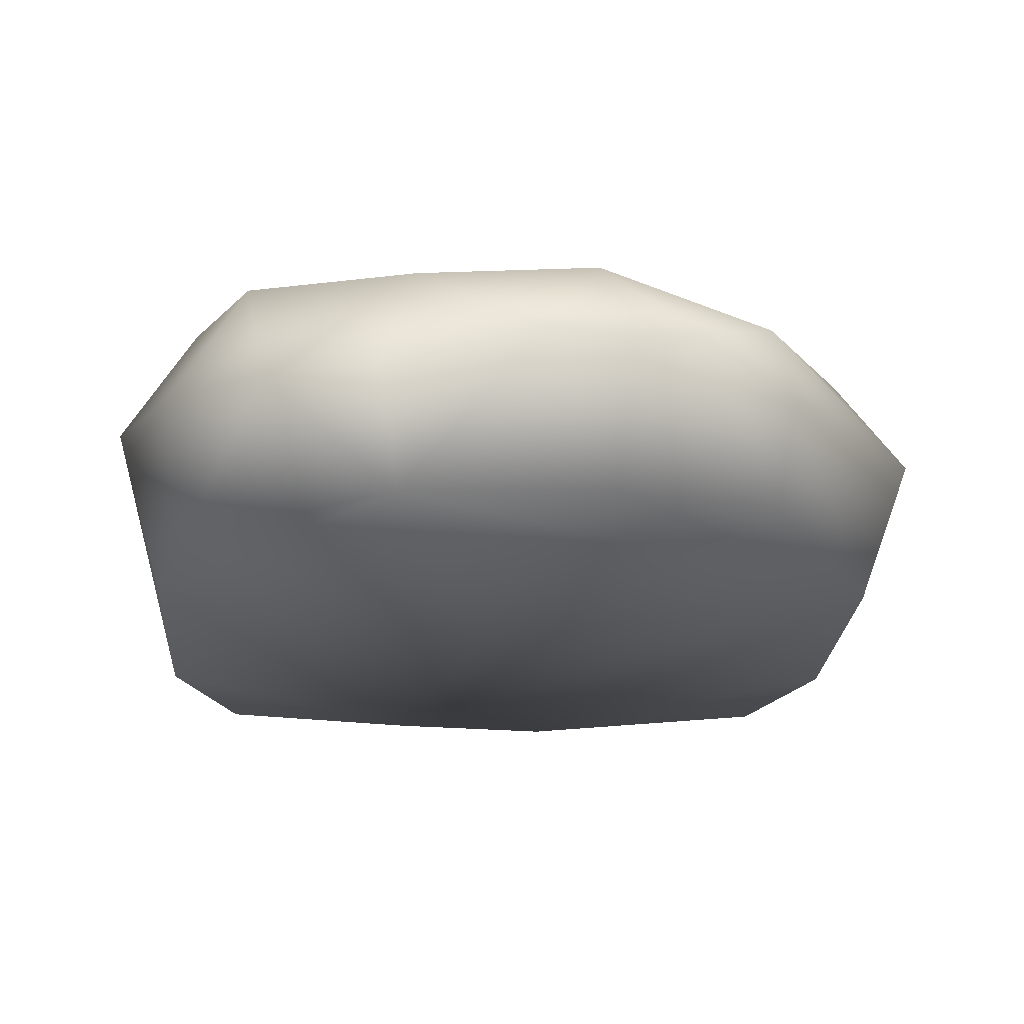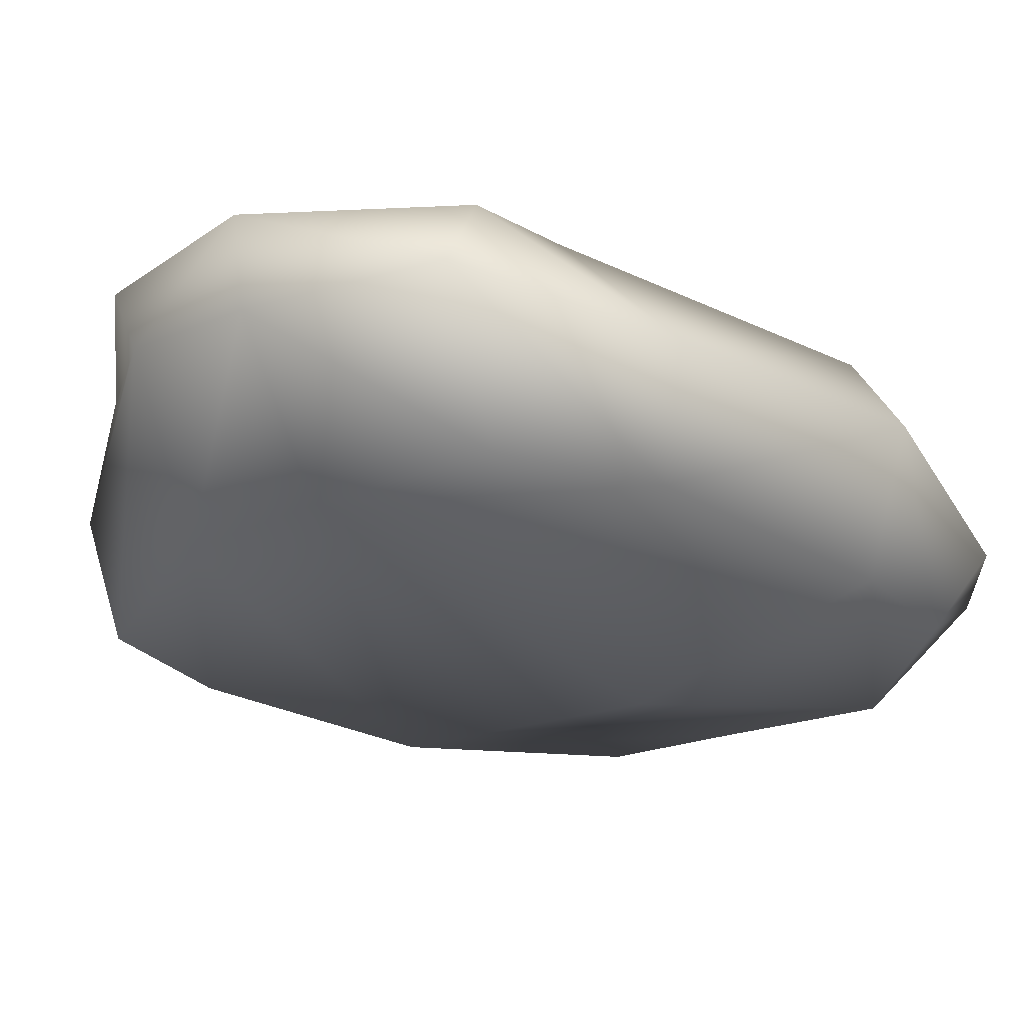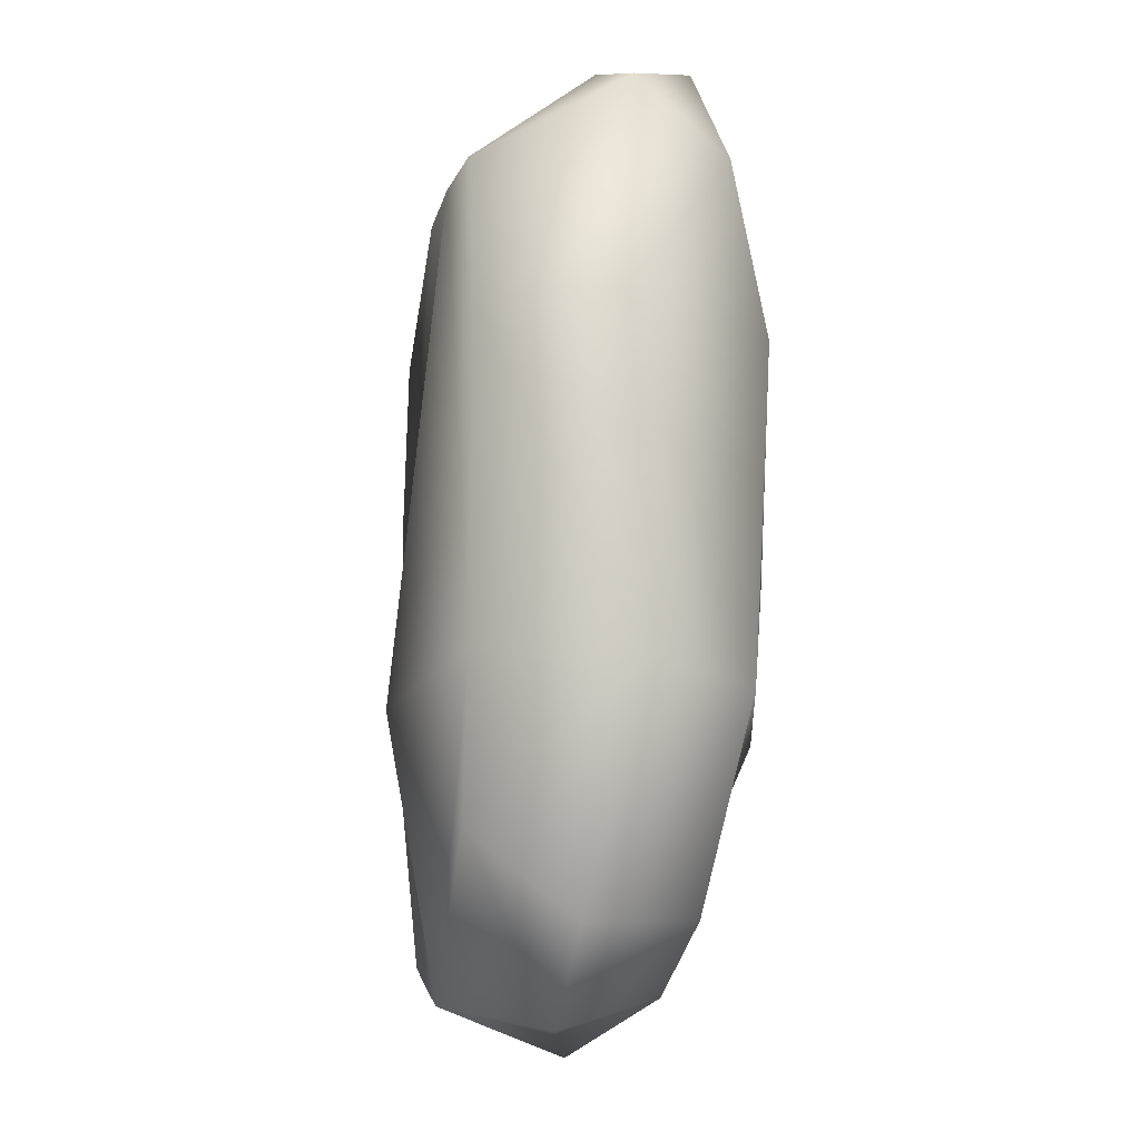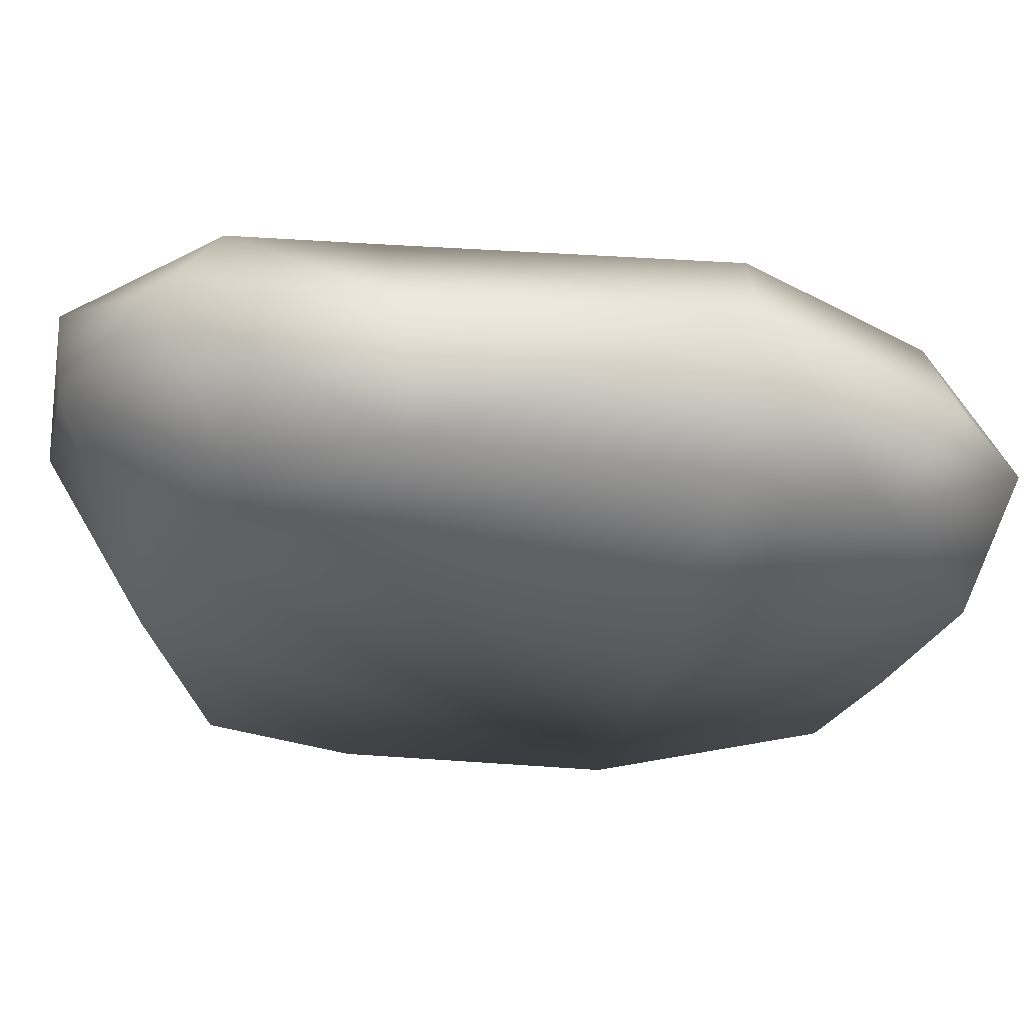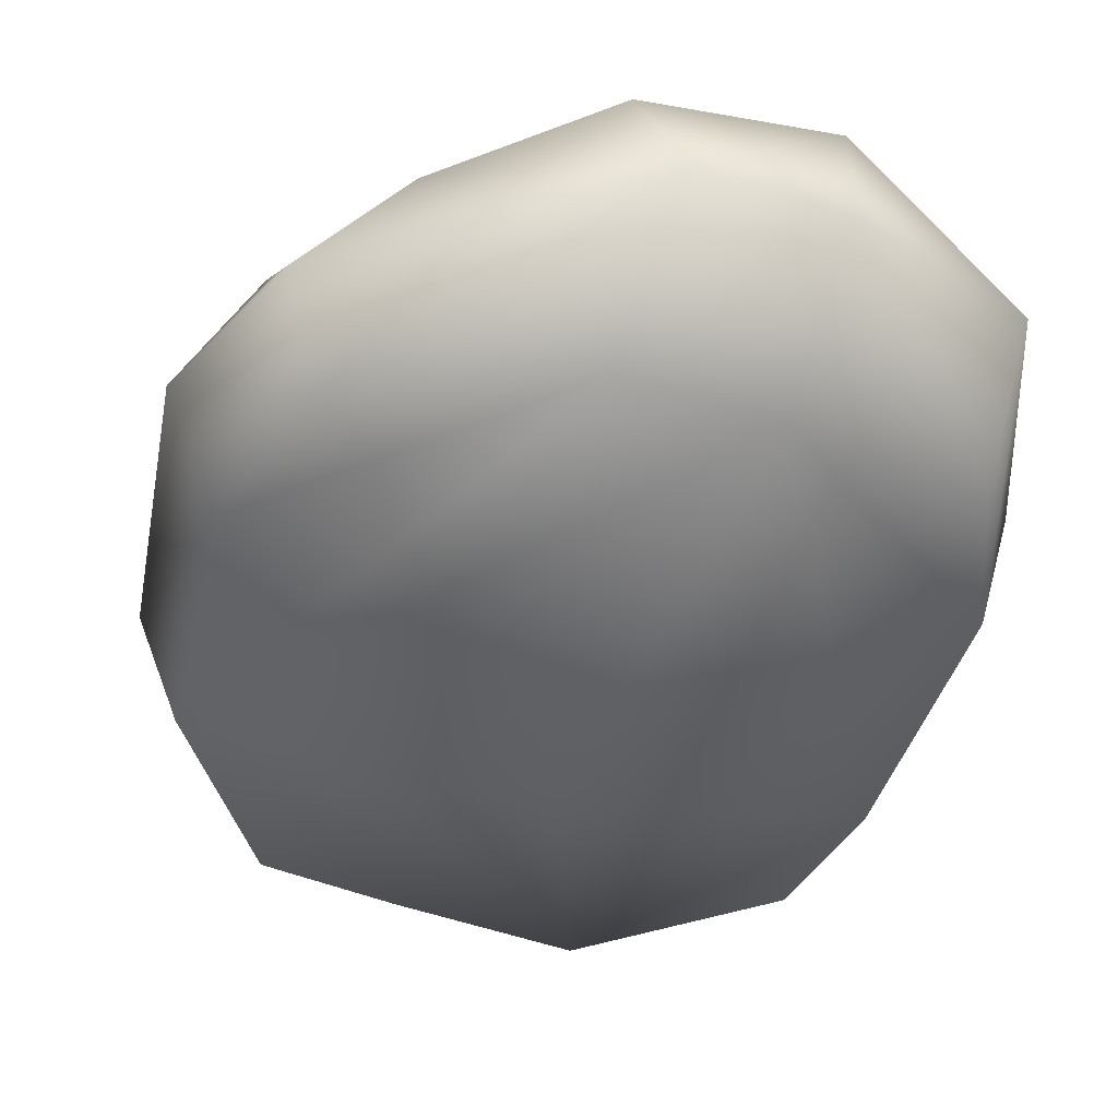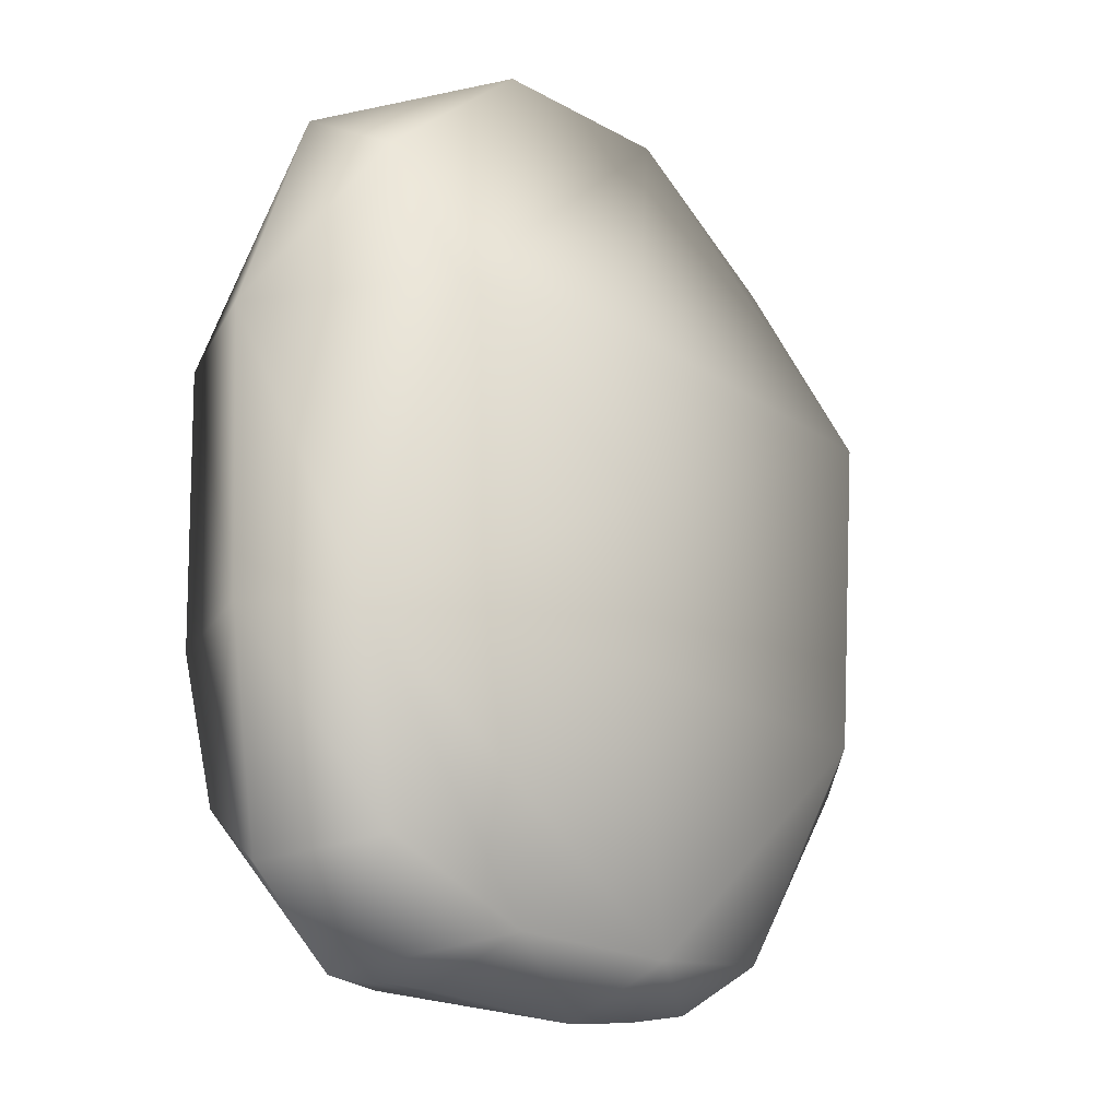
<metadata>
{"format":"obj","ext":"obj","renderer":"f3d","projection":"perspective","resolution":1024,"background":"white","views":[{"elev":-19.8,"azim":178.0,"up":"+Y"},{"elev":-24.4,"azim":47.1,"up":"+Y"},{"elev":-13.6,"azim":81.3,"up":"+Z"},{"elev":-29.4,"azim":81.0,"up":"+Y"},{"elev":-42.8,"azim":-13.0,"up":"+Y"},{"elev":-26.0,"azim":140.6,"up":"+Z"}]}
</metadata>
<code>
o Stone-02
v 1.158 -0.2506 -0.6421
v 0.9081 0.734 -0.9631
v 1.149 -0.2506 2.131
v 1.122 0.86 2.204
v -1.263 -0.1961 -0.9928
v -1.248 0.5448 -1.058
v -1.511 -0.2547 2.068
v -1.196 0.7576 2.38
v -1.776 -0.2506 0.0351
v -1.769 -0.2518 1.352
v -1.698 0.8985 1.59
v -1.695 0.7584 0.04712
v 1.393 -0.2506 1.414
v 1.331 -0.2506 0.0351
v 1.207 0.9086 -0.08114
v 0.872 1.071 1.494
v -0.4349 -0.2506 2.436
v 0.2809 -0.2506 2.336
v 0.4161 0.8373 2.904
v -0.4498 0.8222 2.9
v 0.2741 -0.2538 -1.27
v -0.6012 -0.2 -1.158
v -0.5325 0.7426 -1.215
v 0.2114 0.7022 -1.222
v -0.01692 1.225 0.6537
v -0.01295 1.161 -0.09833
v -0.013 1.213 1.484
v 0.3433 0.2291 -1.386
v -0.3146 0.3721 -1.449
v -0.6526 0.371 -1.386
v -0.9335 0.4066 -1.314
v 0.8039 0.1684 -1.395
v 1.275 0.4231 2.495
v -1.652 0.343 2.184
v -1.344 0.2488 -1.046
v -2.038 0.3591 1.415
v -1.989 0.3449 -0.01666
v 0.4432 0.3957 2.863
v -0.234 0.463 2.92
v 1.218 0.2094 -1.01
v 1.532 0.4496 -0.02302
v 1.551 0.3384 1.454
v -0.0963 -0.4536 0.0351
v 1.158 -0.2506 -0.6421
v 0.9081 0.734 -0.9631
v 1.149 -0.2506 2.131
v 1.122 0.86 2.204
v -1.263 -0.1961 -0.9928
v -1.248 0.5448 -1.058
v -1.511 -0.2547 2.068
v -1.196 0.7576 2.38
v -1.776 -0.2506 0.0351
v -1.769 -0.2518 1.352
v -1.698 0.8985 1.59
v -1.695 0.7584 0.04712
v 1.393 -0.2506 1.414
v 1.331 -0.2506 0.0351
v 1.207 0.9086 -0.08114
v 0.872 1.071 1.494
v -0.4349 -0.2506 2.436
v 0.2809 -0.2506 2.336
v 0.4161 0.8373 2.904
v -0.4498 0.8222 2.9
v 0.2741 -0.2538 -1.27
v -0.6012 -0.2 -1.158
v -0.5325 0.7426 -1.215
v 0.2114 0.7022 -1.222
v -0.01692 1.225 0.6537
v -0.01295 1.161 -0.09833
v -0.013 1.213 1.484
v 0.3433 0.2291 -1.386
v -0.3146 0.3721 -1.449
v -0.6526 0.371 -1.386
v -0.9335 0.4066 -1.314
v 0.8039 0.1684 -1.395
v 1.275 0.4231 2.495
v -1.652 0.343 2.184
v -1.344 0.2488 -1.046
v -2.038 0.3591 1.415
v -1.989 0.3449 -0.01666
v 0.4432 0.3957 2.863
v -0.234 0.463 2.92
v 1.218 0.2094 -1.01
v 1.532 0.4496 -0.02302
v 1.551 0.3384 1.454
v -0.0963 -0.4536 0.0351
f 15 42 41
f 33 19 38
f 7 36 10
f 32 2 40
f 36 12 37
f 35 9 37
f 42 4 33
f 41 1 40
f 38 17 18
f 31 23 30
f 29 21 22
f 20 16 27
f 15 2 24
f 23 6 12
f 15 24 23
f 19 4 16
f 15 25 16
f 23 26 15
f 11 25 12
f 11 8 20
f 20 19 16
f 26 25 15
f 27 25 11
f 23 12 26
f 26 12 25
f 27 16 25
f 20 27 11
f 2 41 40
f 39 7 17
f 24 32 28
f 6 37 12
f 19 39 38
f 6 23 31
f 29 30 23
f 29 24 28
f 23 24 29
f 39 8 34
f 29 22 30
f 21 29 28
f 31 22 5
f 21 28 32
f 21 32 1
f 35 6 31
f 24 2 32
f 34 11 36
f 10 37 9
f 3 38 18
f 5 35 31
f 41 13 14
f 13 33 3
f 1 32 40
f 15 16 42
f 33 4 19
f 7 34 36
f 36 11 12
f 35 5 9
f 42 16 4
f 41 14 1
f 38 39 17
f 2 15 41
f 39 34 7
f 6 35 37
f 19 20 39
f 39 20 8
f 31 30 22
f 34 8 11
f 10 36 37
f 3 33 38
f 41 42 13
f 13 42 33
f 18 9 43
f 1 14 21
f 14 13 18
f 13 3 18
f 18 17 9
f 17 7 10
f 9 17 10
f 9 5 22
f 22 21 9
f 21 14 43
f 9 21 43
f 14 18 43
f 58 85 84
f 76 62 81
f 50 79 53
f 75 45 83
f 79 55 80
f 78 52 80
f 85 47 76
f 84 44 83
f 81 60 61
f 74 66 73
f 72 64 65
f 63 59 70
f 58 45 67
f 66 49 55
f 58 67 66
f 62 47 59
f 58 68 59
f 66 69 58
f 54 68 55
f 54 51 63
f 63 62 59
f 69 68 58
f 70 68 54
f 66 55 69
f 69 55 68
f 70 59 68
f 63 70 54
f 45 84 83
f 82 50 60
f 67 75 71
f 49 80 55
f 62 82 81
f 49 66 74
f 72 73 66
f 72 67 71
f 66 67 72
f 82 51 77
f 72 65 73
f 64 72 71
f 74 65 48
f 64 71 75
f 64 75 44
f 78 49 74
f 67 45 75
f 77 54 79
f 53 80 52
f 46 81 61
f 48 78 74
f 84 56 57
f 56 76 46
f 44 75 83
f 58 59 85
f 76 47 62
f 50 77 79
f 79 54 55
f 78 48 52
f 85 59 47
f 84 57 44
f 81 82 60
f 45 58 84
f 82 77 50
f 49 78 80
f 62 63 82
f 82 63 51
f 74 73 65
f 77 51 54
f 53 79 80
f 46 76 81
f 84 85 56
f 56 85 76
f 61 52 86
f 44 57 64
f 57 56 61
f 56 46 61
f 61 60 52
f 60 50 53
f 52 60 53
f 52 48 65
f 65 64 52
f 64 57 86
f 52 64 86
f 57 61 86

</code>
